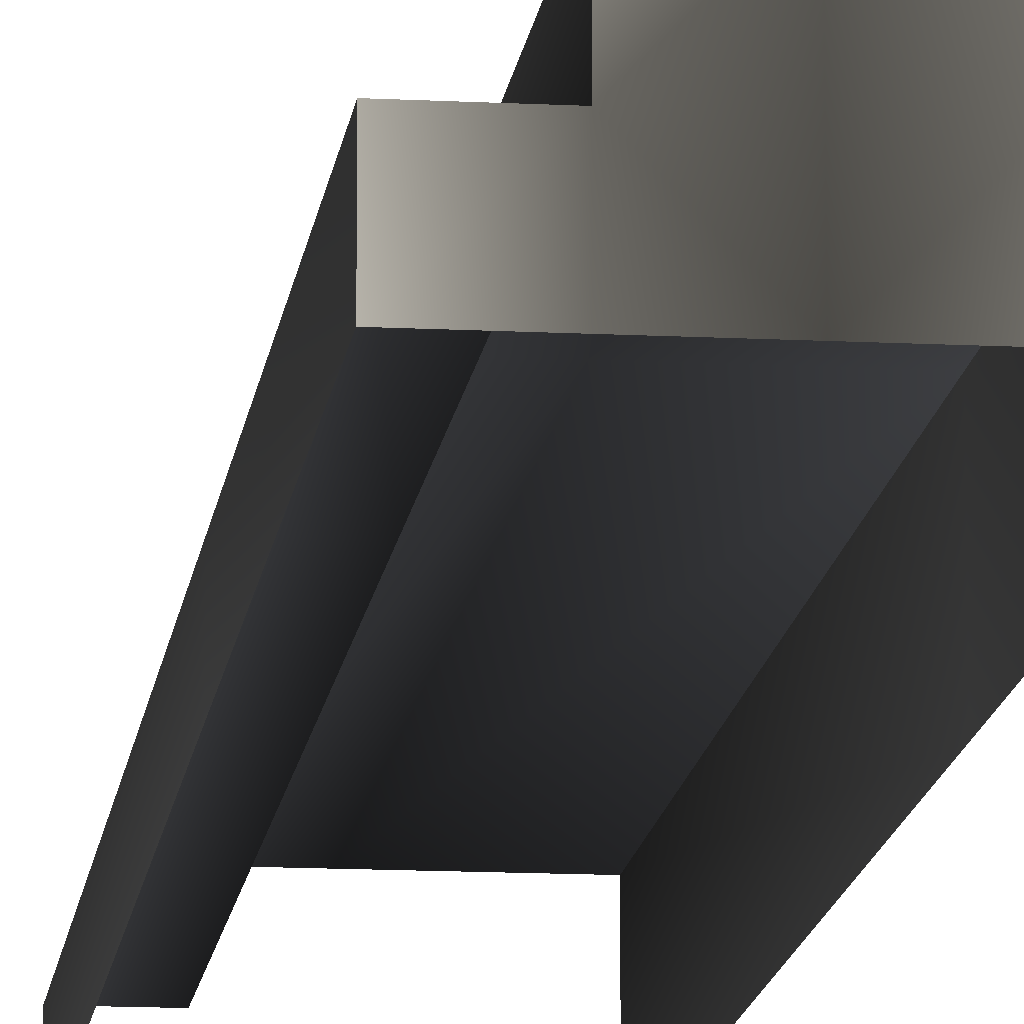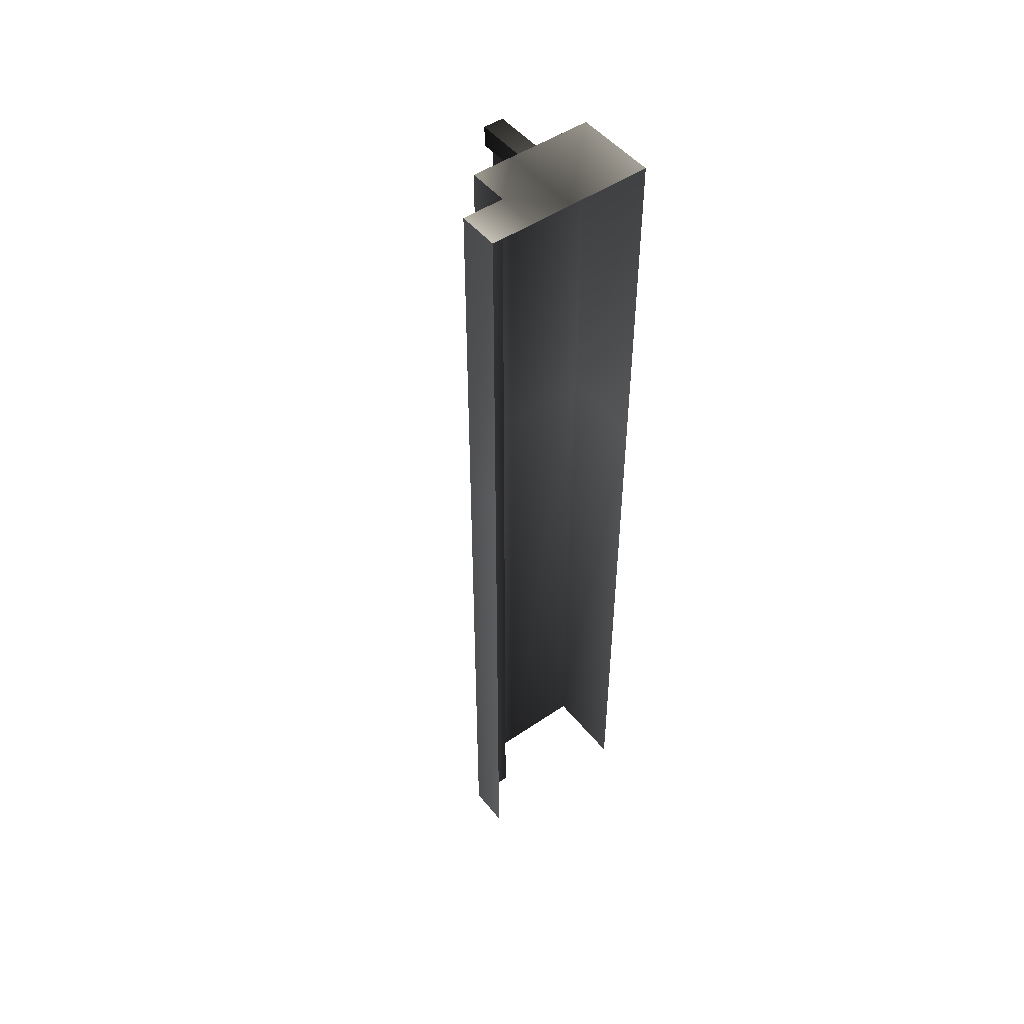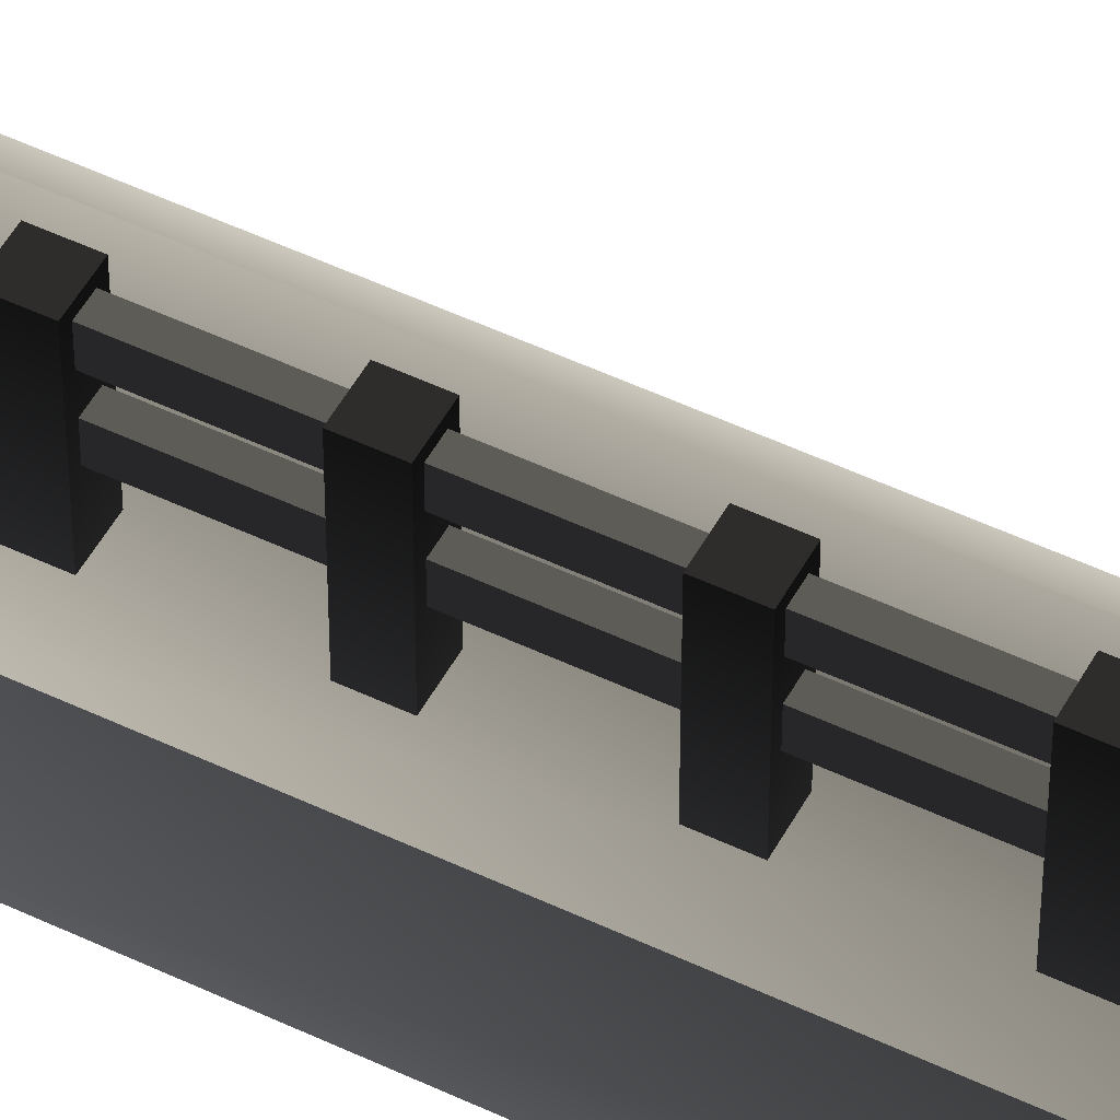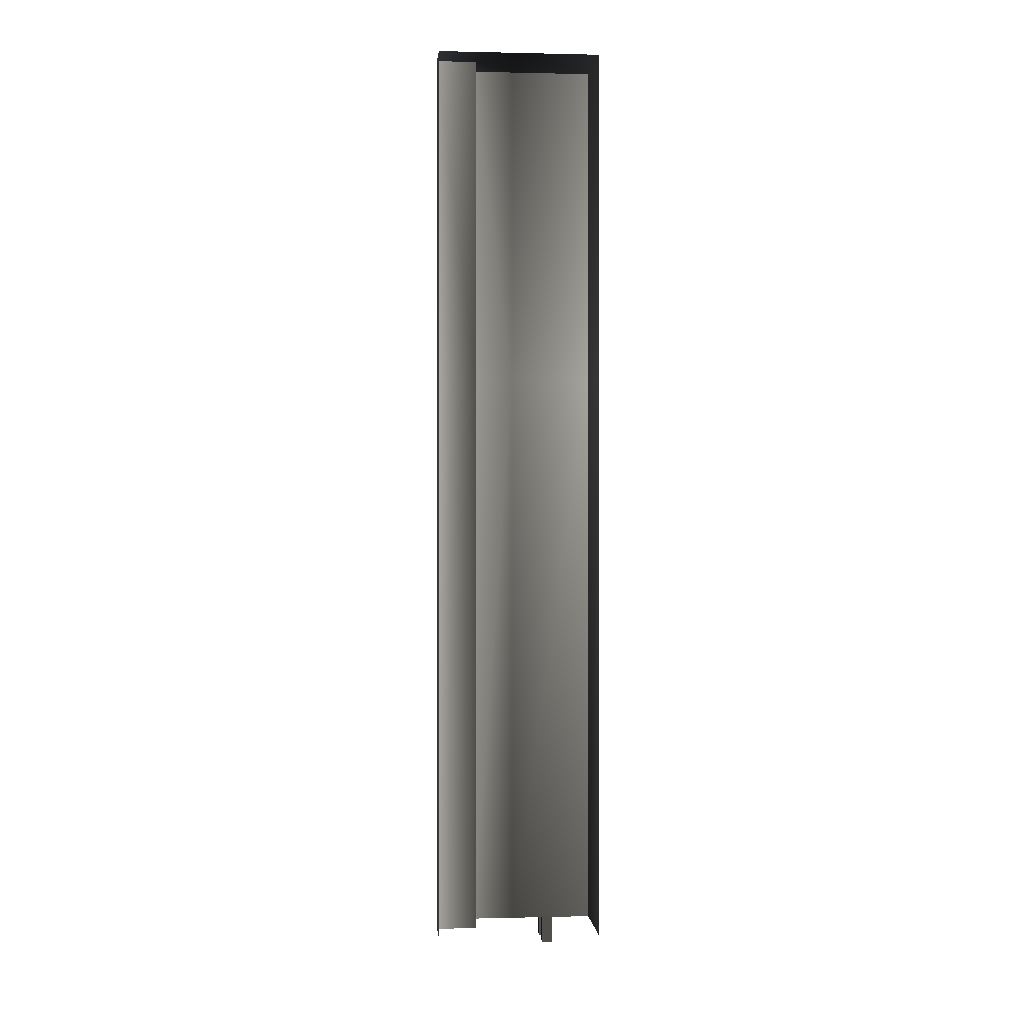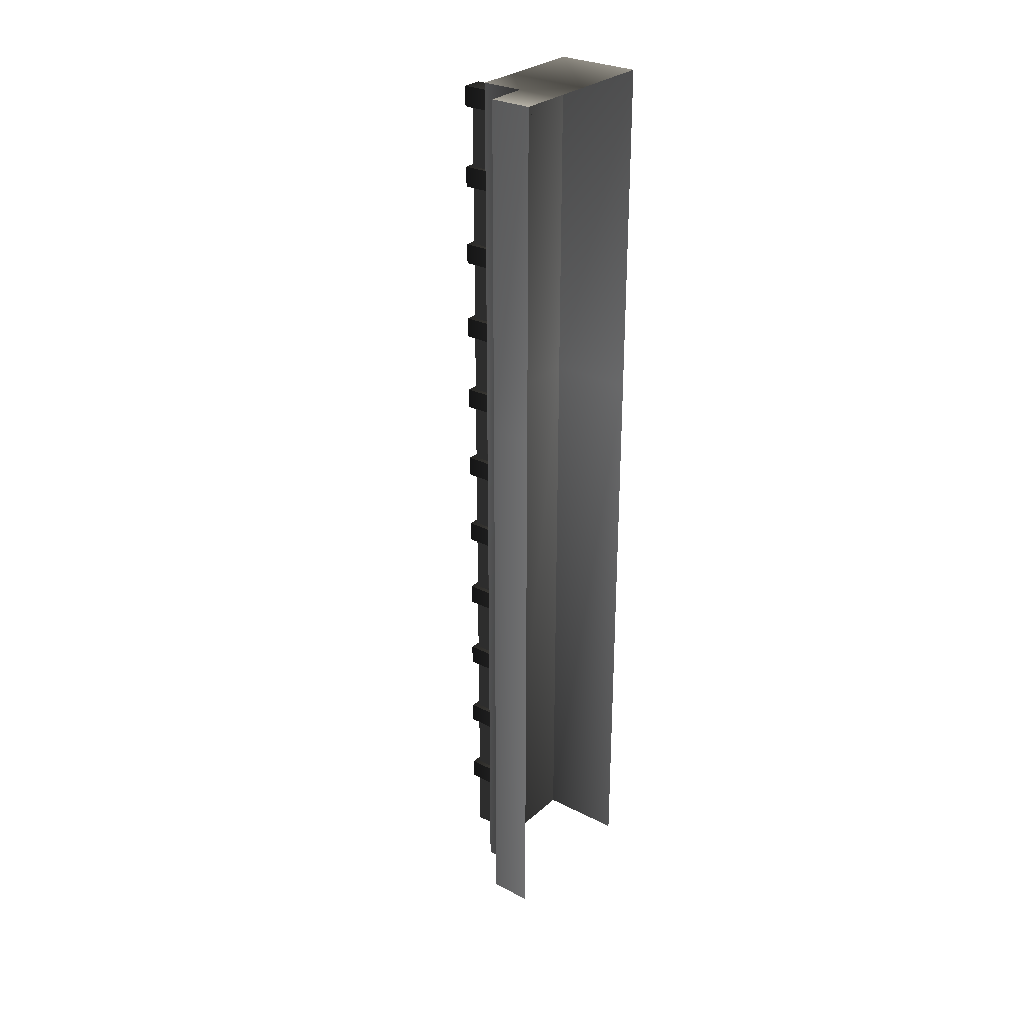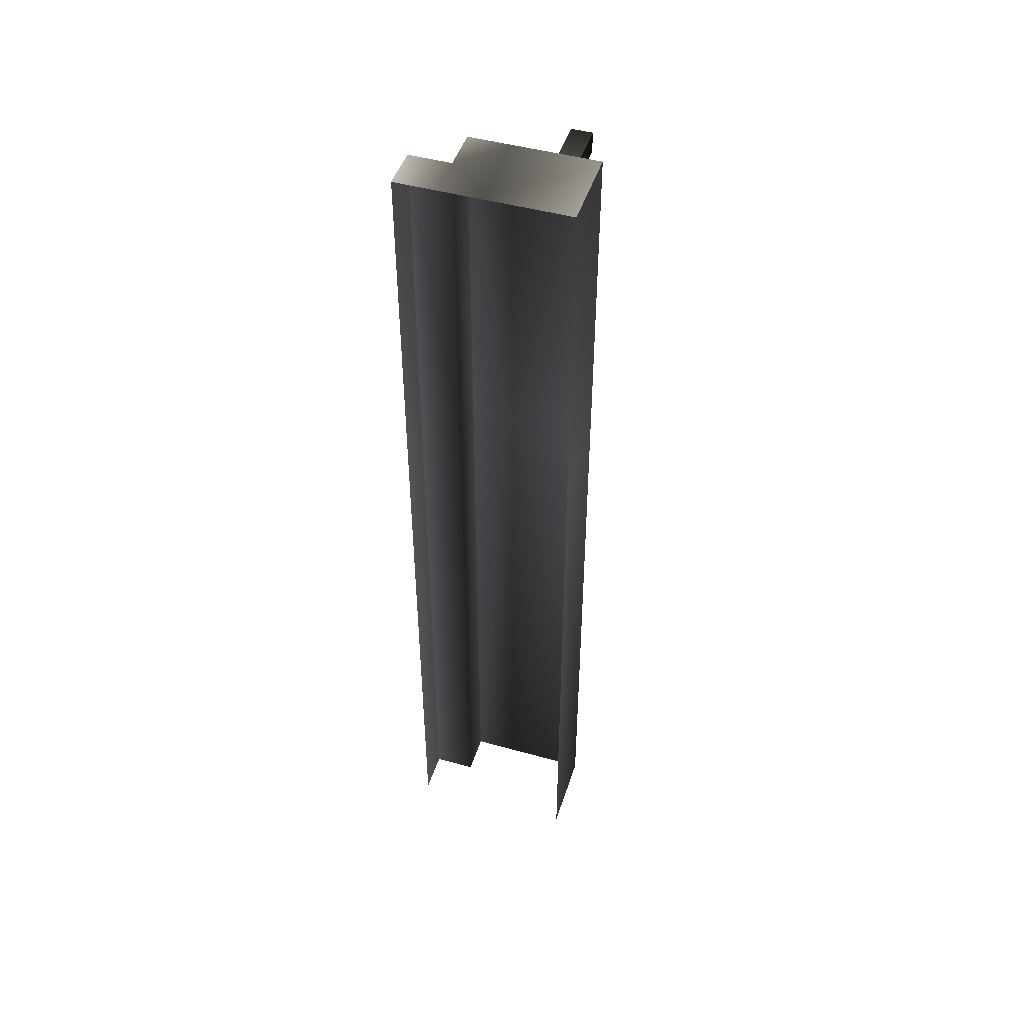
<metadata>
{"format":"obj","ext":"obj","renderer":"f3d","projection":"perspective","resolution":1024,"background":"white","views":[{"elev":-13.6,"azim":-6.7,"up":"+Y"},{"elev":49.0,"azim":-37.2,"up":"+Z"},{"elev":50.6,"azim":117.6,"up":"+Y"},{"elev":0.4,"azim":-5.2,"up":"+Z"},{"elev":28.4,"azim":-52.3,"up":"+Z"},{"elev":46.9,"azim":17.5,"up":"+Z"}]}
</metadata>
<code>
g default
v 137.5 200 62.5 1.2 1.2 1.2
v 137.5 200 37.5 1.2 1.2 1.2
v 137.5 100 37.5 0.4 0.4 0.4
v 137.5 100 62.5 0.4 0.4 0.4
v 162.5 100 62.5 0.4 0.4 0.4
v 162.5 100 37.5 0.4 0.4 0.4
v 162.5 200 37.5 1.2 1.2 1.2
v 162.5 200 62.5 1.2 1.2 1.2
v 137.5 200 162.5 1.2 1.2 1.2
v 137.5 200 137.5 1.2 1.2 1.2
v 137.5 100 137.5 0.4 0.4 0.4
v 137.5 100 162.5 0.4 0.4 0.4
v 162.5 100 162.5 0.4 0.4 0.4
v 162.5 100 137.5 0.4 0.4 0.4
v 162.5 200 137.5 1.2 1.2 1.2
v 162.5 200 162.5 1.2 1.2 1.2
v 137.5 200 262.5 1.2 1.2 1.2
v 137.5 200 237.5 1.2 1.2 1.2
v 137.5 100 237.5 0.4 0.4 0.4
v 137.5 100 262.5 0.4 0.4 0.4
v 162.5 100 262.5 0.4 0.4 0.4
v 162.5 100 237.5 0.4 0.4 0.4
v 162.5 200 237.5 1.2 1.2 1.2
v 162.5 200 262.5 1.2 1.2 1.2
v 137.5 200 362.5 1.2 1.2 1.2
v 137.5 200 337.5 1.2 1.2 1.2
v 137.5 100 337.5 0.4 0.4 0.4
v 137.5 100 362.5 0.4 0.4 0.4
v 162.5 100 362.5 0.4 0.4 0.4
v 162.5 100 337.5 0.4 0.4 0.4
v 162.5 200 337.5 1.2 1.2 1.2
v 162.5 200 362.5 1.2 1.2 1.2
v 137.5 200 462.5 1.2 1.2 1.2
v 137.5 200 437.5 1.2 1.2 1.2
v 137.5 100 437.5 0.4 0.4 0.4
v 137.5 100 462.5 0.4 0.4 0.4
v 162.5 100 462.5 0.4 0.4 0.4
v 162.5 100 437.5 0.4 0.4 0.4
v 162.5 200 437.5 1.2 1.2 1.2
v 162.5 200 462.5 1.2 1.2 1.2
v 137.5 200 562.5 1.2 1.2 1.2
v 137.5 200 537.5 1.2 1.2 1.2
v 137.5 100 537.5 0.4 0.4 0.4
v 137.5 100 562.5 0.4 0.4 0.4
v 162.5 100 562.5 0.4 0.4 0.4
v 162.5 100 537.5 0.4 0.4 0.4
v 162.5 200 537.5 1.2 1.2 1.2
v 162.5 200 562.5 1.2 1.2 1.2
v 137.5 200 662.5 1.2 1.2 1.2
v 137.5 200 637.5 1.2 1.2 1.2
v 137.5 100 637.5 0.4 0.4 0.4
v 137.5 100 662.5 0.4 0.4 0.4
v 162.5 100 662.5 0.4 0.4 0.4
v 162.5 100 637.5 0.4 0.4 0.4
v 162.5 200 637.5 1.2 1.2 1.2
v 162.5 200 662.5 1.2 1.2 1.2
v 137.5 200 762.5 1.2 1.2 1.2
v 137.5 200 737.5 1.2 1.2 1.2
v 137.5 100 737.5 0.4 0.4 0.4
v 137.5 100 762.5 0.4 0.4 0.4
v 162.5 100 762.5 0.4 0.4 0.4
v 162.5 100 737.5 0.4 0.4 0.4
v 162.5 200 737.5 1.2 1.2 1.2
v 162.5 200 762.5 1.2 1.2 1.2
v 137.5 200 862.5 1.2 1.2 1.2
v 137.5 200 837.5 1.2 1.2 1.2
v 137.5 100 837.5 0.4 0.4 0.4
v 137.5 100 862.5 0.4 0.4 0.4
v 162.5 100 862.5 0.4 0.4 0.4
v 162.5 100 837.5 0.4 0.4 0.4
v 162.5 200 837.5 1.2 1.2 1.2
v 162.5 200 862.5 1.2 1.2 1.2
v 137.5 200 962.5 1.2 1.2 1.2
v 137.5 200 937.5 1.2 1.2 1.2
v 137.5 100 937.5 0.4 0.4 0.4
v 137.5 100 962.5 0.4 0.4 0.4
v 162.5 100 962.5 0.4 0.4 0.4
v 162.5 100 937.5 0.4 0.4 0.4
v 162.5 200 937.5 1.2 1.2 1.2
v 162.5 200 962.5 1.2 1.2 1.2
v 137.5 200 1063 1.2 1.2 1.2
v 137.5 200 1038 1.2 1.2 1.2
v 137.5 100 1038 0.4 0.4 0.4
v 137.5 100 1063 0.4 0.4 0.4
v 162.5 100 1063 0.4 0.4 0.4
v 162.5 100 1038 0.4 0.4 0.4
v 162.5 200 1038 1.2 1.2 1.2
v 162.5 200 1063 1.2 1.2 1.2
v 200 100 700 0.832 0.832 0.832
v 100 100 700 0.6129 0.6129 0.6129
v 50 100 700 0.7754 0.7754 0.7754
v 50 50 700 0.4 0.4 0.4
v 0 50 700 0.8711 0.8711 0.8711
v 0 0 700 1 1 1
v 200 0 700 0.9375 0.9375 0.9375
v 143.8 175 501.8 0.4 0.4 0.4
v 156.2 175 501.8 0.4 0.4 0.4
v 156.2 193.8 501.8 0.4 0.4 0.4
v 143.8 193.8 501.8 0.4 0.4 0.4
v 143.8 137.5 501.8 0.4 0.4 0.4
v 156.2 137.5 501.8 0.4 0.4 0.4
v 156.2 156.3 501.8 0.4 0.4 0.4
v 143.8 156.3 501.8 0.4 0.4 0.4
v 0 0 0 1 1 1
v 0 50 0 0.842 0.842 0.842
v 50 50 0 0.388 0.388 0.388
v 50 100 0 0.6694 0.6694 0.6694
v 100 100 0 0.3542 0.3542 0.3542
v 200 100 0 0.4745 0.4745 0.4745
v 200 0 0 0.7598 0.7598 0.7598
v 143.8 193.8 -41.99 0.4 0.4 0.4
v 156.2 193.8 -41.99 0.4 0.4 0.4
v 156.2 175 -41.99 0.4 0.4 0.4
v 143.8 175 -41.99 0.4 0.4 0.4
v 143.8 156.3 -41.99 0.4 0.4 0.4
v 156.2 156.3 -41.99 0.4 0.4 0.4
v 156.2 137.5 -41.99 0.4 0.4 0.4
v 143.8 137.5 -41.99 0.4 0.4 0.4
v 0 0 1100 0.842 0.842 0.842
v 0 50 1100 0.7995 0.7995 0.7995
v 50 50 1100 0.4796 0.4796 0.4796
v 50 100 1100 0.6999 0.6999 0.6999
v 100 100 1100 0.4169 0.4169 0.4169
v 200 100 1100 0.6508 0.6508 0.6508
v 200 0 1100 0.7063 0.7063 0.7063
v 143.8 193.8 1054 0.4 0.4 0.4
v 156.2 193.8 1054 0.4 0.4 0.4
v 156.2 175 1054 0.4 0.4 0.4
v 143.8 175 1054 0.4 0.4 0.4
v 143.8 156.3 1054 0.4 0.4 0.4
v 156.2 156.3 1054 0.4 0.4 0.4
v 156.2 137.5 1054 0.4 0.4 0.4
v 143.8 137.5 1054 0.4 0.4 0.4
v 50 0 1100 0.5031 0.5031 0.5031
v 100 0 1100 0.3542 0.3542 0.3542
g Skirt_MeterBlocks_NewTexture_seg11
f 1 2 3 4
f 2 7 6 3
f 7 8 5 6
f 7 2 1 8
f 8 1 4 5
f 9 10 11 12
f 10 15 14 11
f 15 16 13 14
f 15 10 9 16
f 16 9 12 13
f 17 18 19 20
f 18 23 22 19
f 23 24 21 22
f 23 18 17 24
f 24 17 20 21
f 25 26 27 28
f 26 31 30 27
f 31 32 29 30
f 31 26 25 32
f 32 25 28 29
f 33 34 35 36
f 34 39 38 35
f 39 40 37 38
f 39 34 33 40
f 40 33 36 37
f 41 42 43 44
f 42 47 46 43
f 47 48 45 46
f 47 42 41 48
f 48 41 44 45
f 49 50 51 52
f 50 55 54 51
f 55 56 53 54
f 55 50 49 56
f 56 49 52 53
f 57 58 59 60
f 58 63 62 59
f 63 64 61 62
f 63 58 57 64
f 64 57 60 61
f 65 66 67 68
f 66 71 70 67
f 71 72 69 70
f 71 66 65 72
f 72 65 68 69
f 73 74 75 76
f 74 79 78 75
f 79 80 77 78
f 79 74 73 80
f 80 73 76 77
f 81 82 83 84
f 82 87 86 83
f 87 88 85 86
f 87 82 81 88
f 88 81 84 85
f 89 90 123 124
f 90 91 122 123
f 91 92 121 122
f 92 93 120 121
f 93 94 119 120
f 125 95 89 124
f 96 97 128 129
f 97 98 127 128
f 98 99 126 127
f 126 99 96 129
f 100 101 132 133
f 101 102 131 132
f 102 103 130 131
f 130 103 100 133
f 93 105 104 94
f 92 106 105 93
f 91 107 106 92
f 90 108 107 91
f 89 109 108 90
f 95 110 109 89
f 112 111 99 98
f 113 112 98 97
f 114 113 97 96
f 99 111 114 96
f 102 116 115 103
f 101 117 116 102
f 118 117 101 100
f 103 115 118 100
f 124 123 135 125
f 135 121 134
f 119 134 121 120
f 123 122 121 135

</code>
